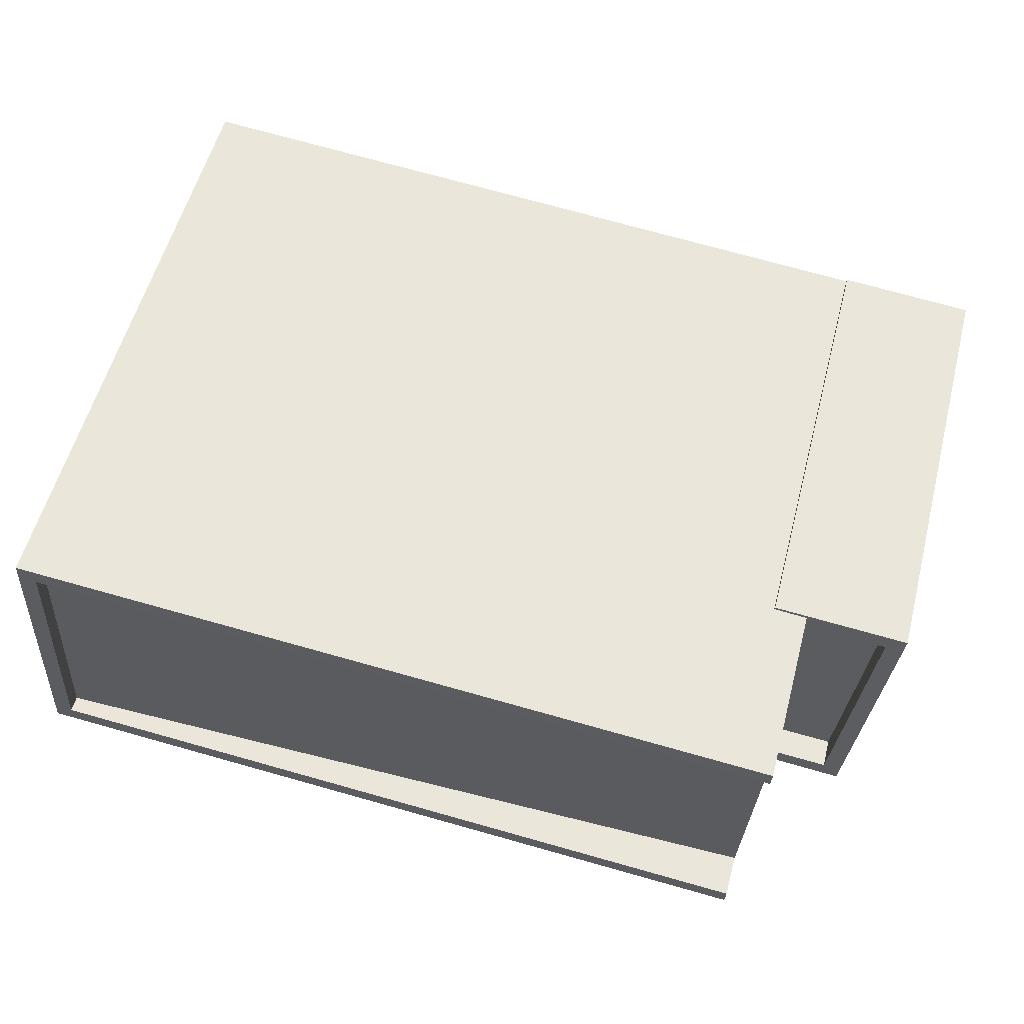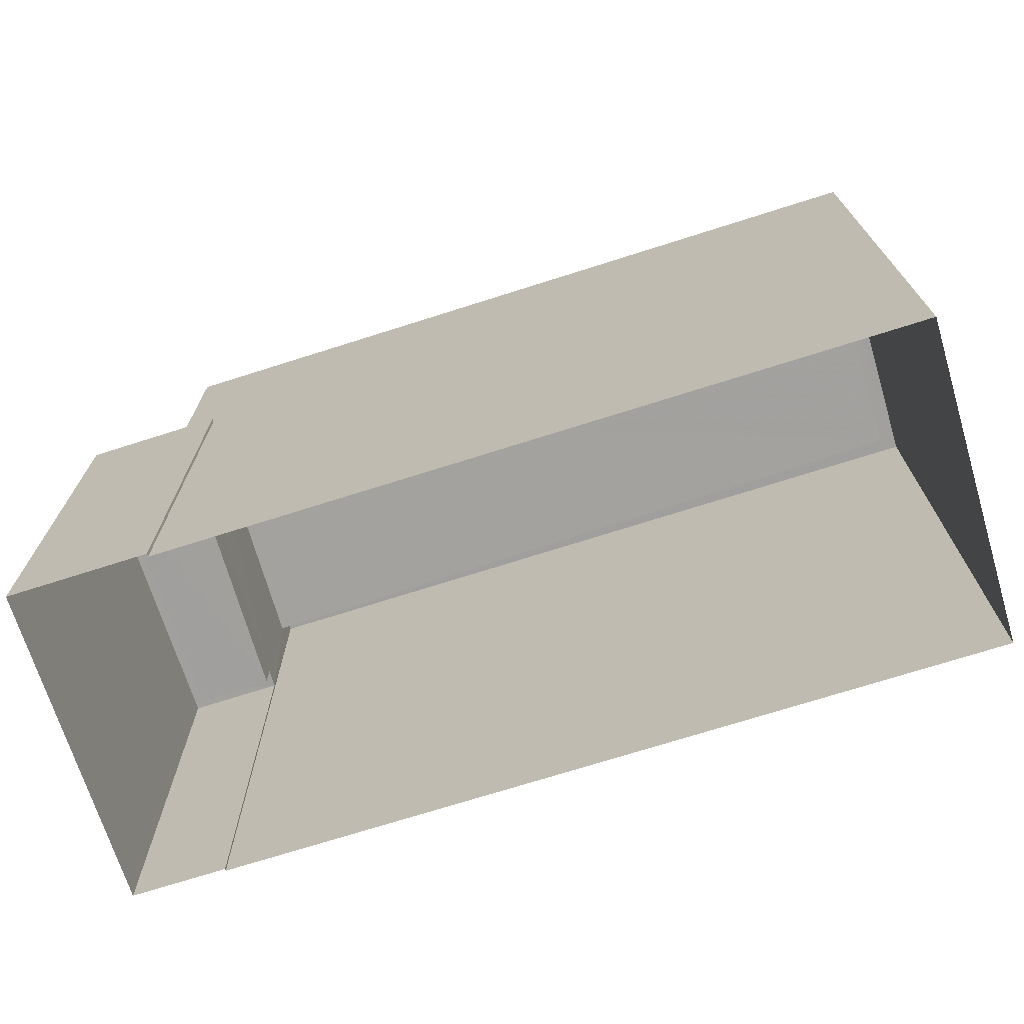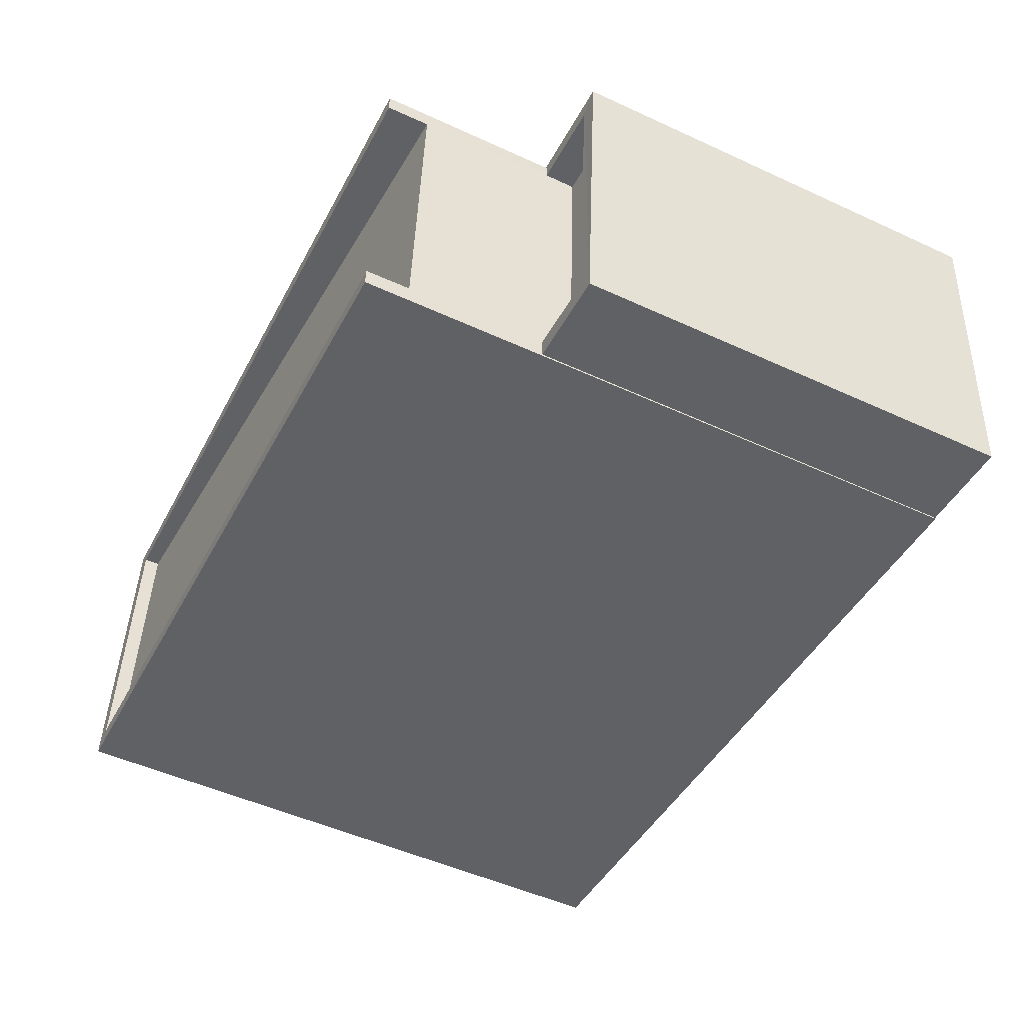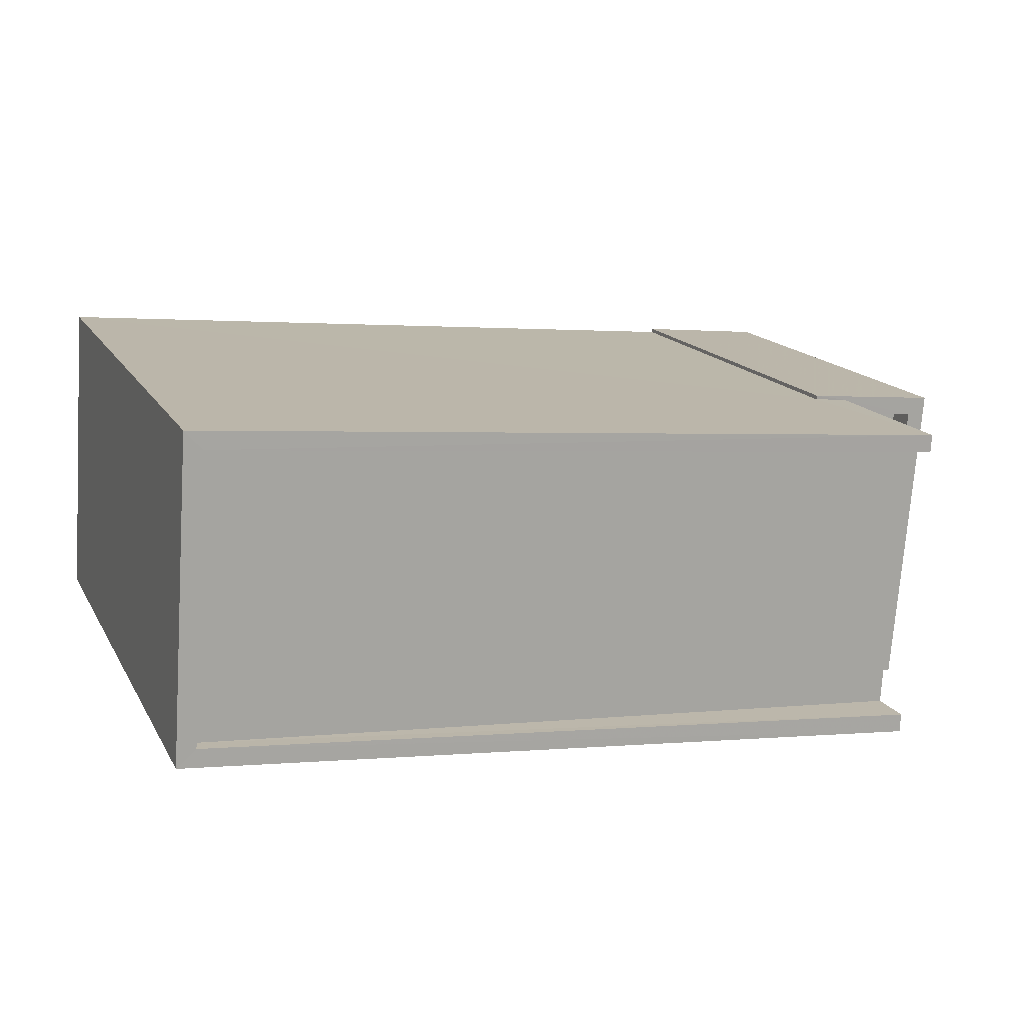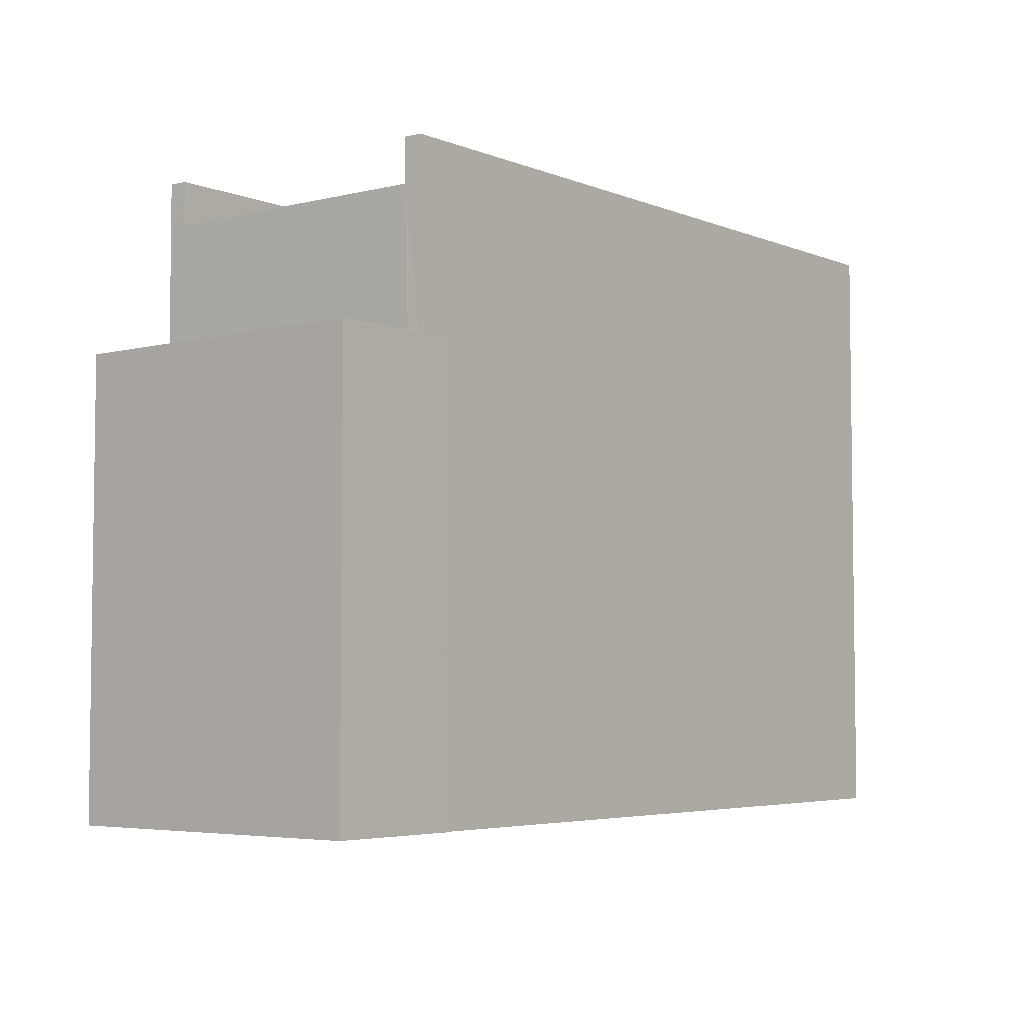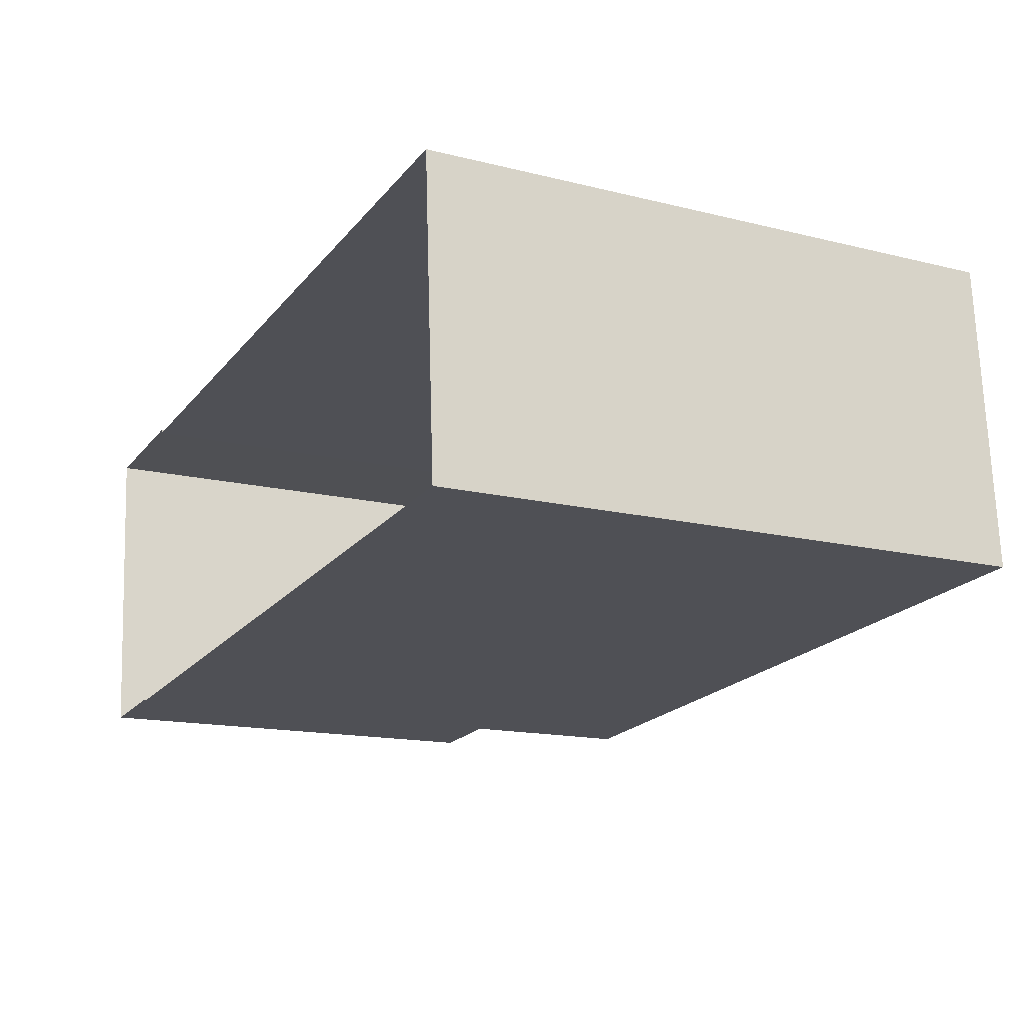
<metadata>
{"format":"obj","ext":"obj","renderer":"f3d","projection":"perspective","resolution":1024,"background":"white","views":[{"elev":56.7,"azim":14.7,"up":"+Y"},{"elev":-71.5,"azim":-167.3,"up":"+Z"},{"elev":-50.5,"azim":63.3,"up":"+Y"},{"elev":15.4,"azim":-20.1,"up":"+Y"},{"elev":-4.7,"azim":123.8,"up":"+Z"},{"elev":-15.1,"azim":-118.0,"up":"+Y"}]}
</metadata>
<code>
v -8.883e+04 -9.855e+04 9.445
v -8.882e+04 -9.855e+04 9.444
v -8.884e+04 -9.856e+04 9.444
v -8.882e+04 -9.856e+04 9.444
v -8.882e+04 -9.856e+04 9.444
v -8.882e+04 -9.855e+04 9.444
v -8.882e+04 -9.855e+04 9.444
v -8.882e+04 -9.856e+04 9.444
v -8.883e+04 -9.856e+04 19.44
v -8.882e+04 -9.855e+04 19
v -8.883e+04 -9.855e+04 19.45
v -8.882e+04 -9.856e+04 18.99
v -8.882e+04 -9.856e+04 16.22
v -8.882e+04 -9.856e+04 16.22
v -8.882e+04 -9.855e+04 16.22
v -8.882e+04 -9.855e+04 16.22
v -8.882e+04 -9.856e+04 16.72
v -8.882e+04 -9.856e+04 16.72
v -8.882e+04 -9.856e+04 16.72
v -8.882e+04 -9.855e+04 16.72
v -8.882e+04 -9.855e+04 16.72
v -8.882e+04 -9.855e+04 16.72
v -8.882e+04 -9.856e+04 16.72
v -8.882e+04 -9.855e+04 16.72
v -8.882e+04 -9.855e+04 16.72
v -8.882e+04 -9.855e+04 16.72
v -8.882e+04 -9.856e+04 19.71
v -8.882e+04 -9.856e+04 19.71
v -8.883e+04 -9.856e+04 19.71
v -8.882e+04 -9.855e+04 19.71
v -8.882e+04 -9.855e+04 19.71
v -8.883e+04 -9.855e+04 19.71
v -8.884e+04 -9.856e+04 19.71
v -8.883e+04 -9.855e+04 19.71
f 1 2 3
f 4 3 5
f 2 6 7
f 8 5 7
f 3 2 5
f 5 2 7
f 9 10 11
f 9 12 10
f 13 14 15
f 16 13 15
f 17 18 19
f 20 21 22
f 18 23 19
f 22 21 24
f 25 23 24
f 21 26 25
f 19 23 25
f 21 25 24
f 27 28 29
f 30 31 32
f 29 32 33
f 27 29 33
f 31 34 32
f 32 34 33
f 17 19 14
f 13 17 14
f 21 20 31
f 31 20 34
f 34 20 1
f 20 2 1
f 25 15 14
f 19 25 14
f 22 7 6
f 22 24 7
f 27 33 3
f 4 27 3
f 28 12 9
f 29 28 9
f 21 31 10
f 16 26 17
f 26 21 10
f 31 30 10
f 4 18 27
f 16 17 13
f 5 18 4
f 12 28 27
f 17 12 18
f 17 10 12
f 26 10 17
f 18 12 27
f 23 8 7
f 24 23 7
f 2 22 6
f 2 20 22
f 5 8 23
f 18 5 23
f 33 34 1
f 3 33 1
f 30 11 10
f 30 32 11
f 16 15 25
f 26 16 25
f 29 9 11
f 32 29 11

</code>
